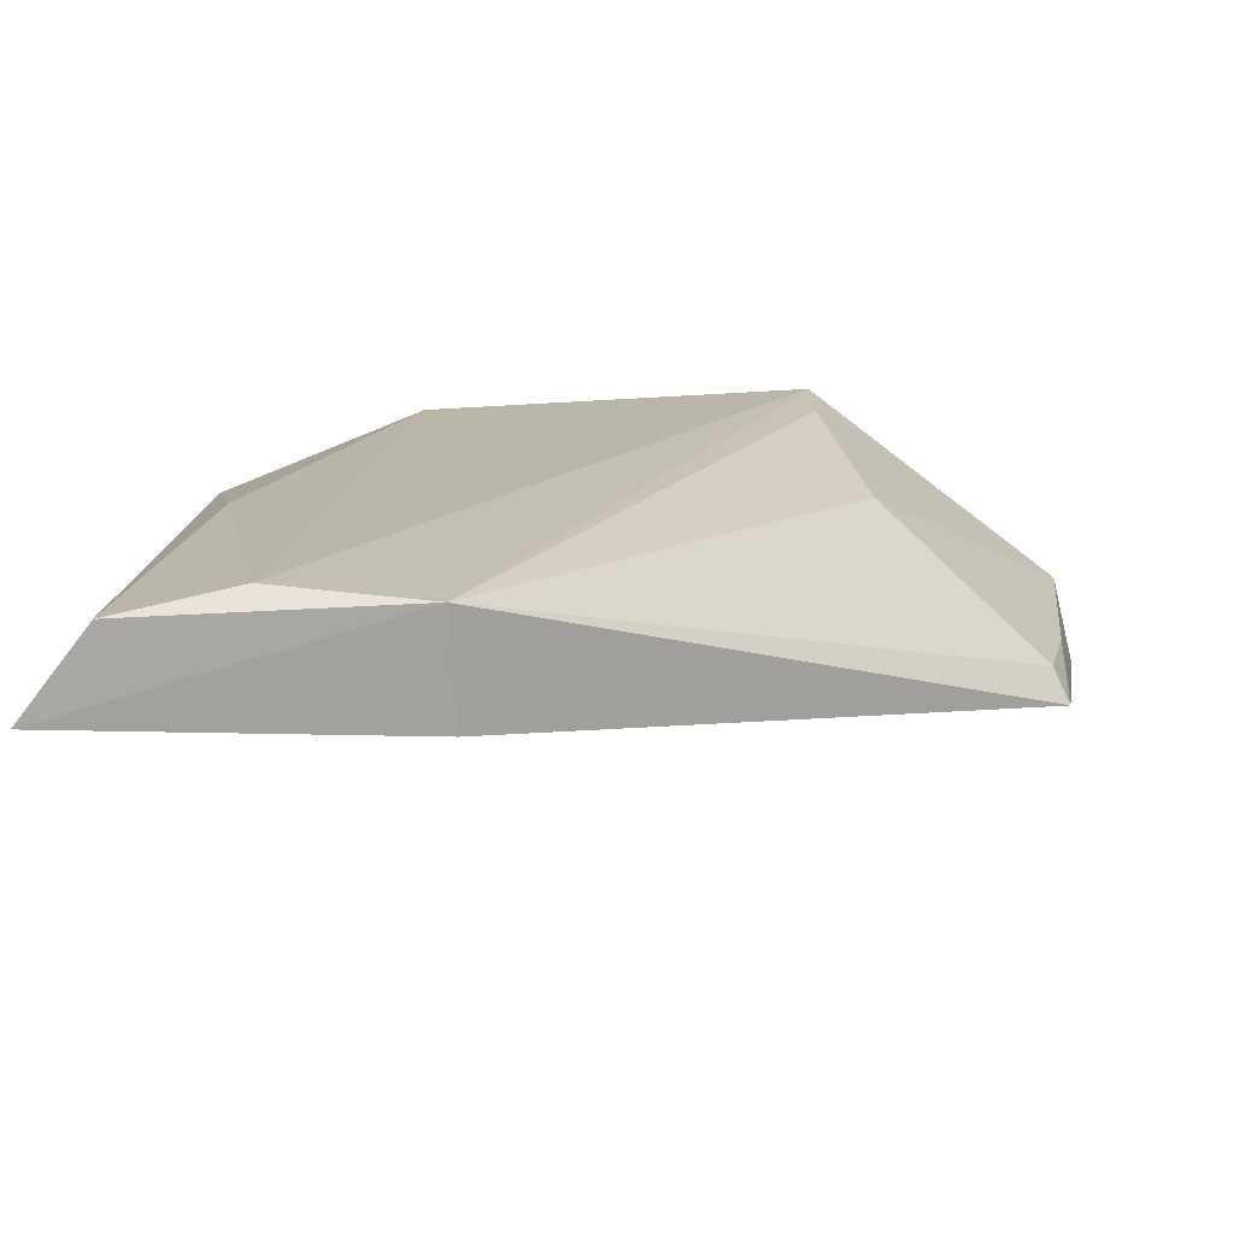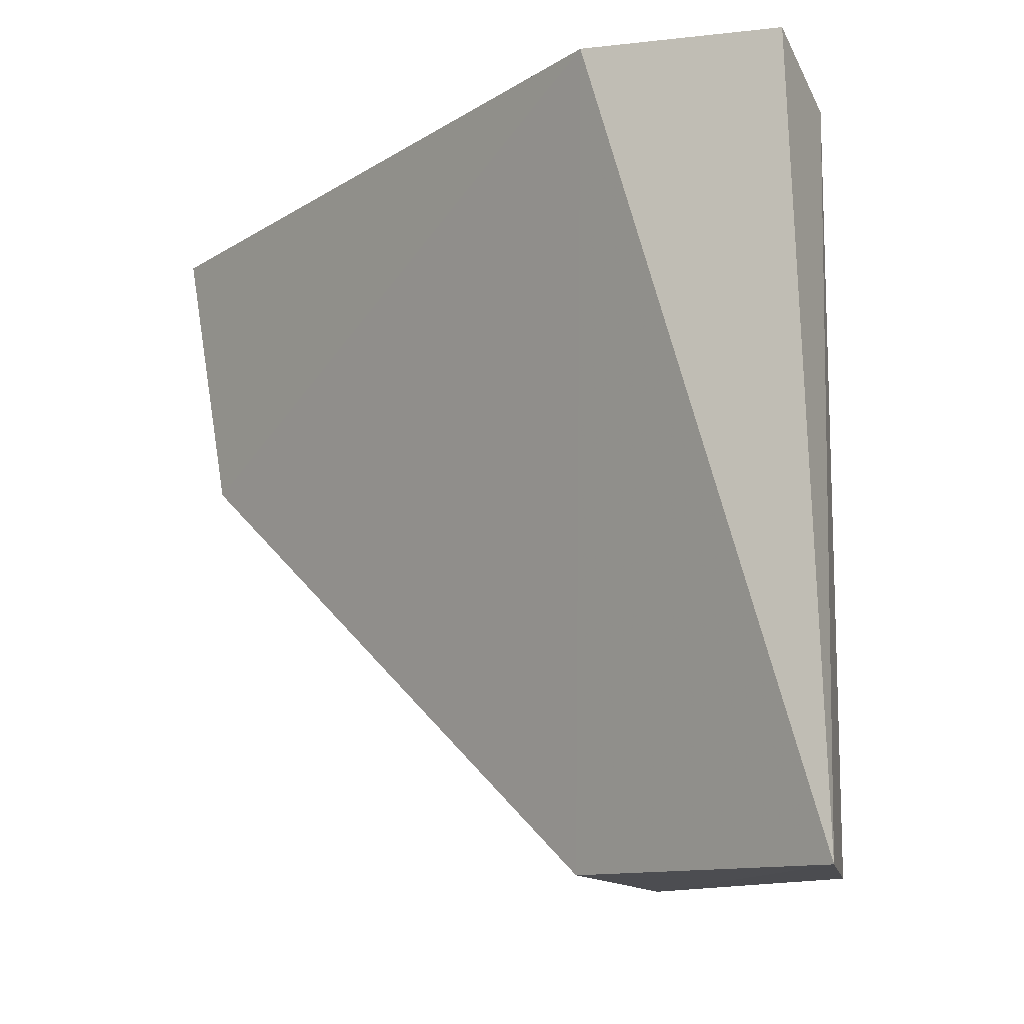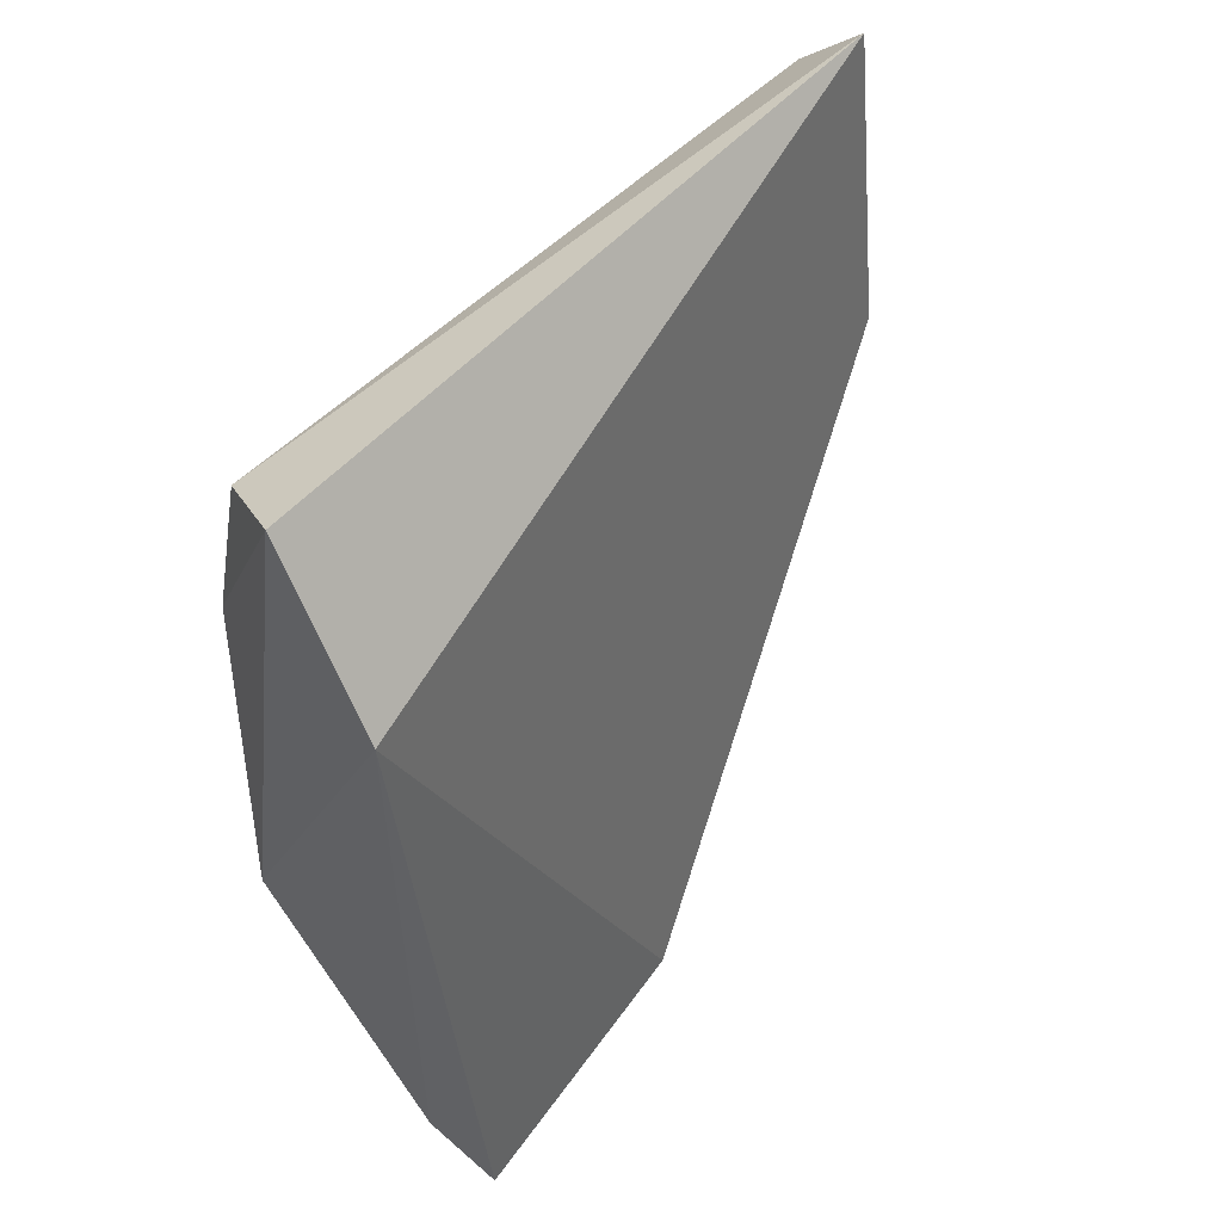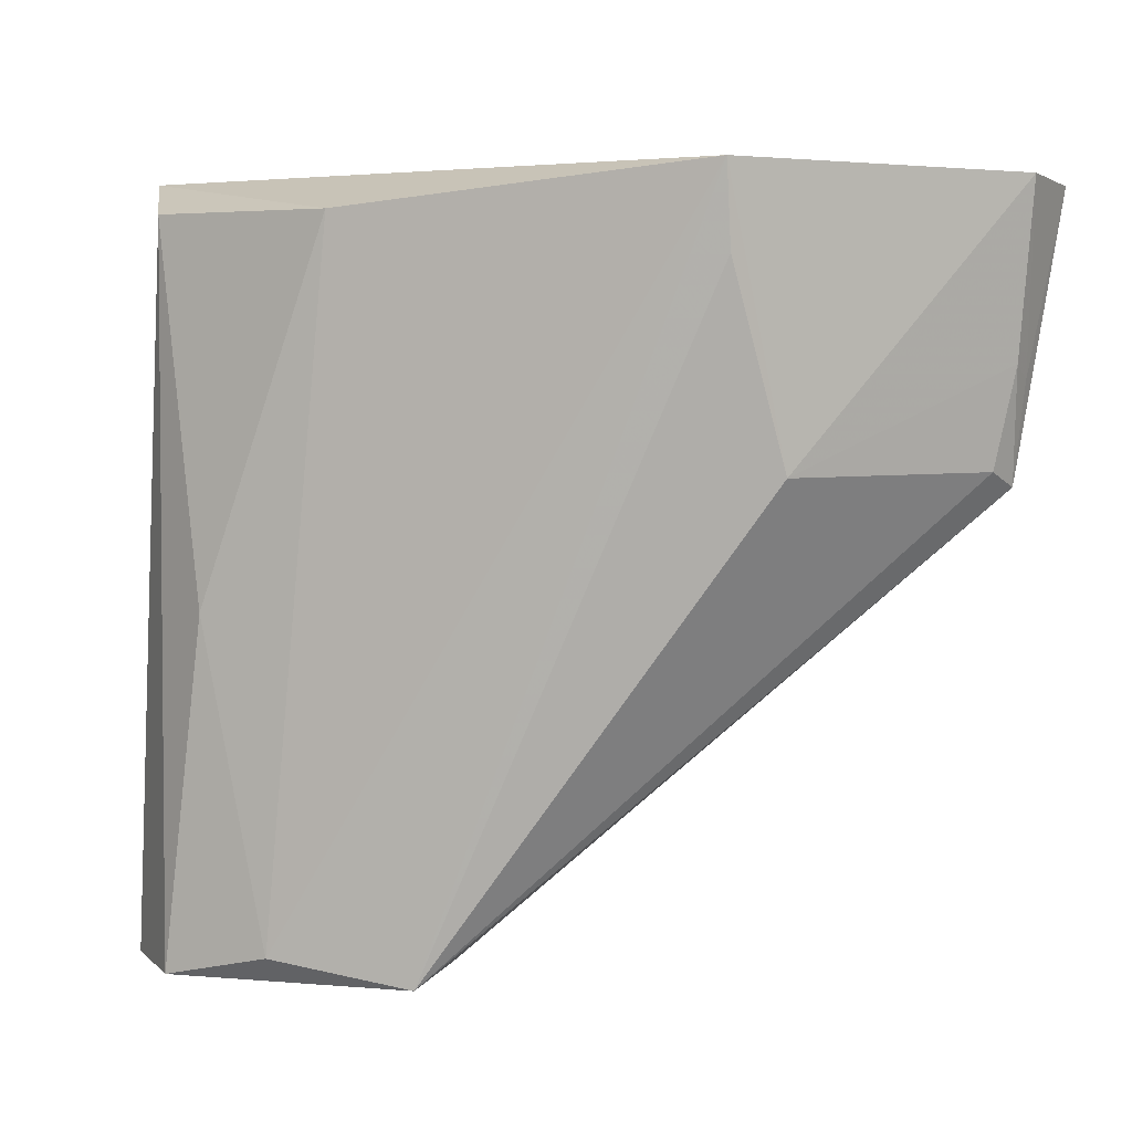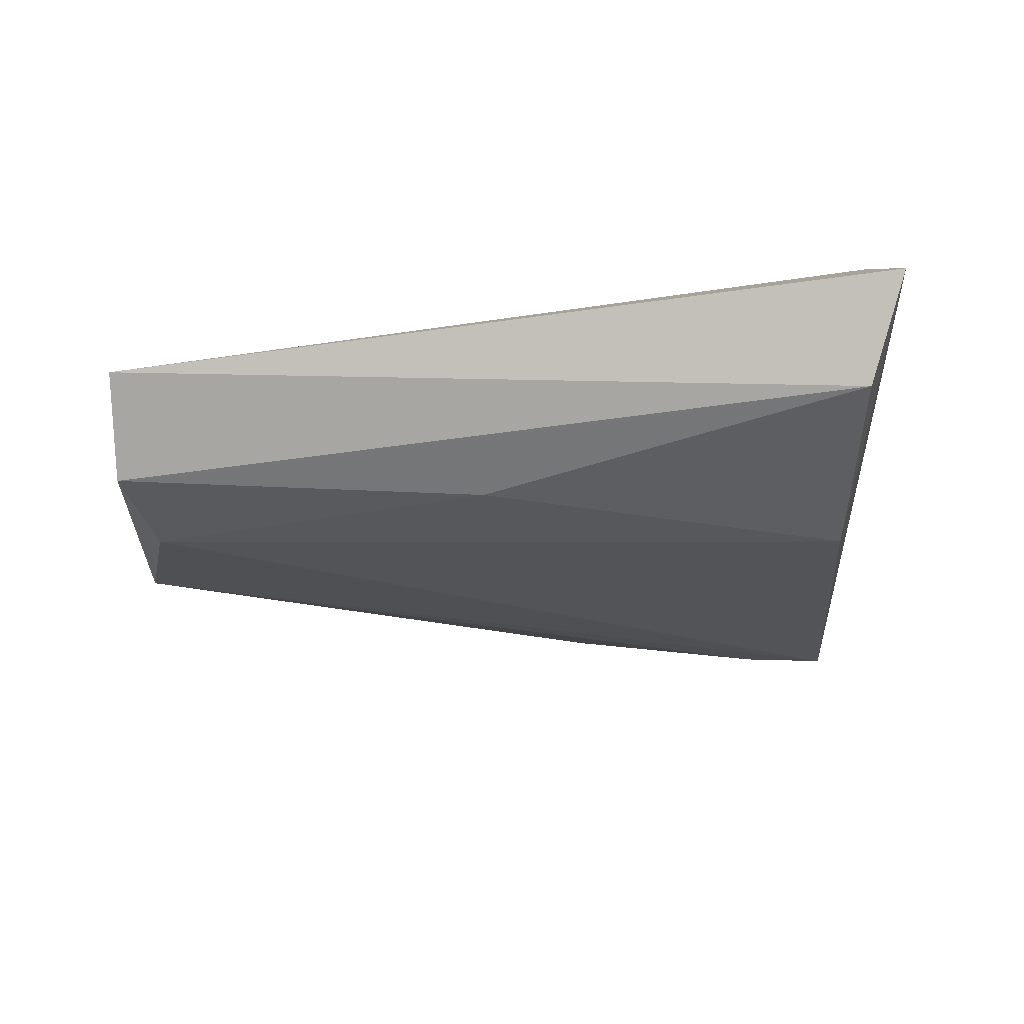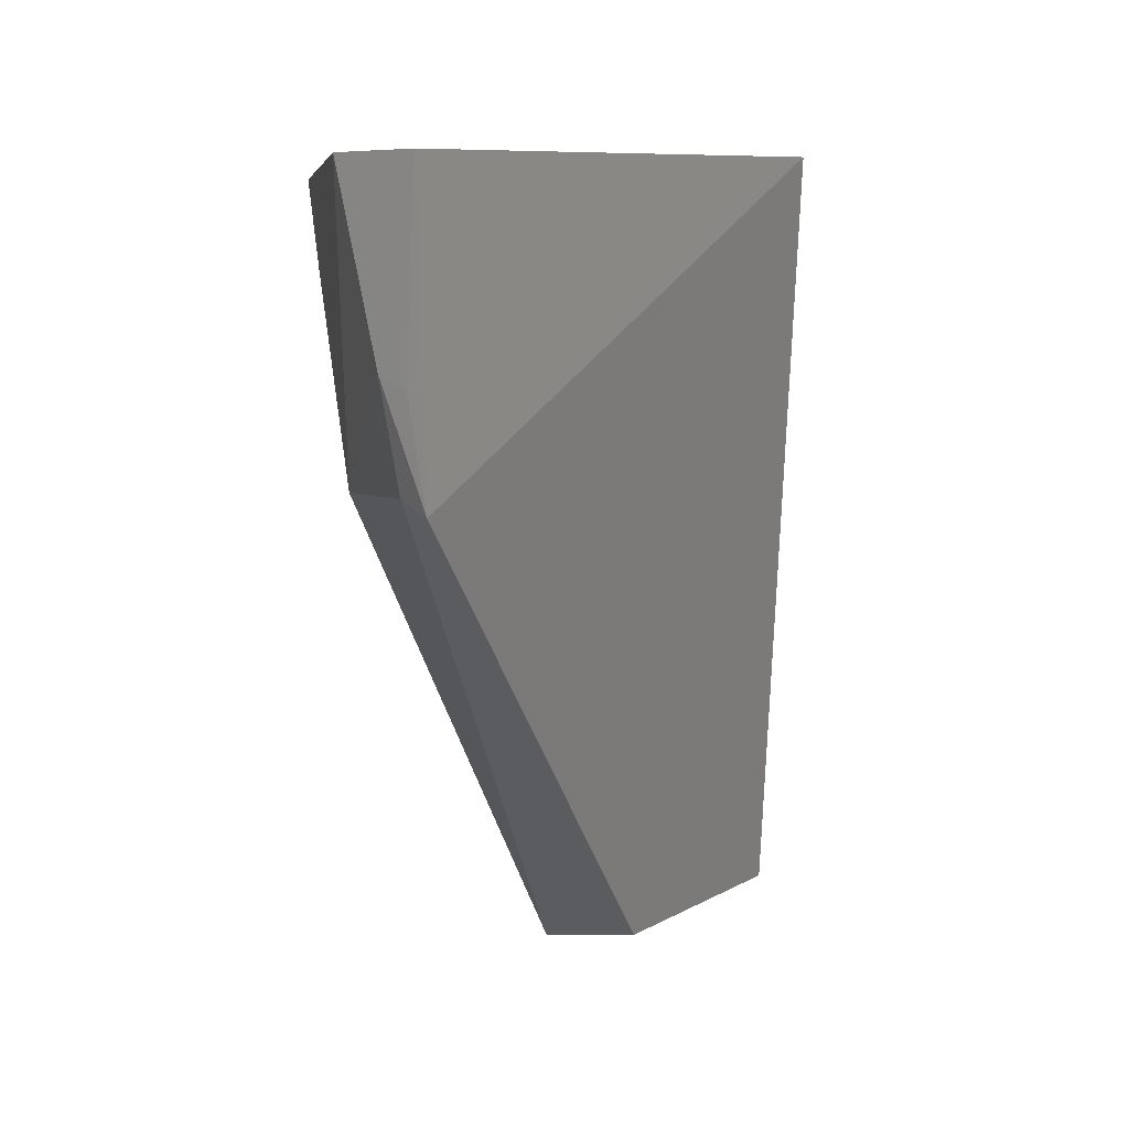
<metadata>
{"format":"obj","ext":"obj","renderer":"f3d","projection":"perspective","resolution":1024,"background":"white","views":[{"elev":-79.2,"azim":96.1,"up":"+Y"},{"elev":-12.1,"azim":-34.0,"up":"+Y"},{"elev":50.6,"azim":-138.3,"up":"+Z"},{"elev":0.3,"azim":111.5,"up":"+Y"},{"elev":62.6,"azim":83.3,"up":"+Z"},{"elev":5.3,"azim":-145.9,"up":"+Y"}]}
</metadata>
<code>
v 0.03226 0.06536 0.03939
v 0.03651 0.03446 0.03663
v 0.03759 0.06431 0.01374
v 0.02551 0.06436 0.004276
v 0.03347 0.03474 0.03955
v 0.03593 0.03436 0.02641
v 0.02783 0.06582 0.03278
v 0.0385 0.06311 0.02875
v 0.03605 0.06361 0.03718
v 0.02788 0.05358 0.006525
v 0.02903 0.0644 0.00471
v 0.02649 0.05304 0.006084
v 0.03693 0.03538 0.03207
v 0.03761 0.04833 0.03449
v 0.03474 0.05322 0.01242
v 0.03183 0.03487 0.02659
v 0.02801 0.05754 0.005585
v 0.03711 0.061 0.01376
v 0.02683 0.05704 0.005507
f 6 2 5
f 7 1 3
f 7 5 1
f 8 3 1
f 9 5 2
f 9 1 5
f 9 8 1
f 11 7 3
f 11 4 7
f 12 7 4
f 12 10 6
f 13 6 3
f 13 3 8
f 13 2 6
f 14 9 2
f 14 8 9
f 14 13 8
f 14 2 13
f 15 6 10
f 15 11 3
f 16 5 7
f 16 7 12
f 16 12 6
f 16 6 5
f 17 10 12
f 17 15 10
f 17 11 15
f 18 15 3
f 18 3 6
f 18 6 15
f 19 17 12
f 19 12 4
f 19 4 11
f 19 11 17

</code>
